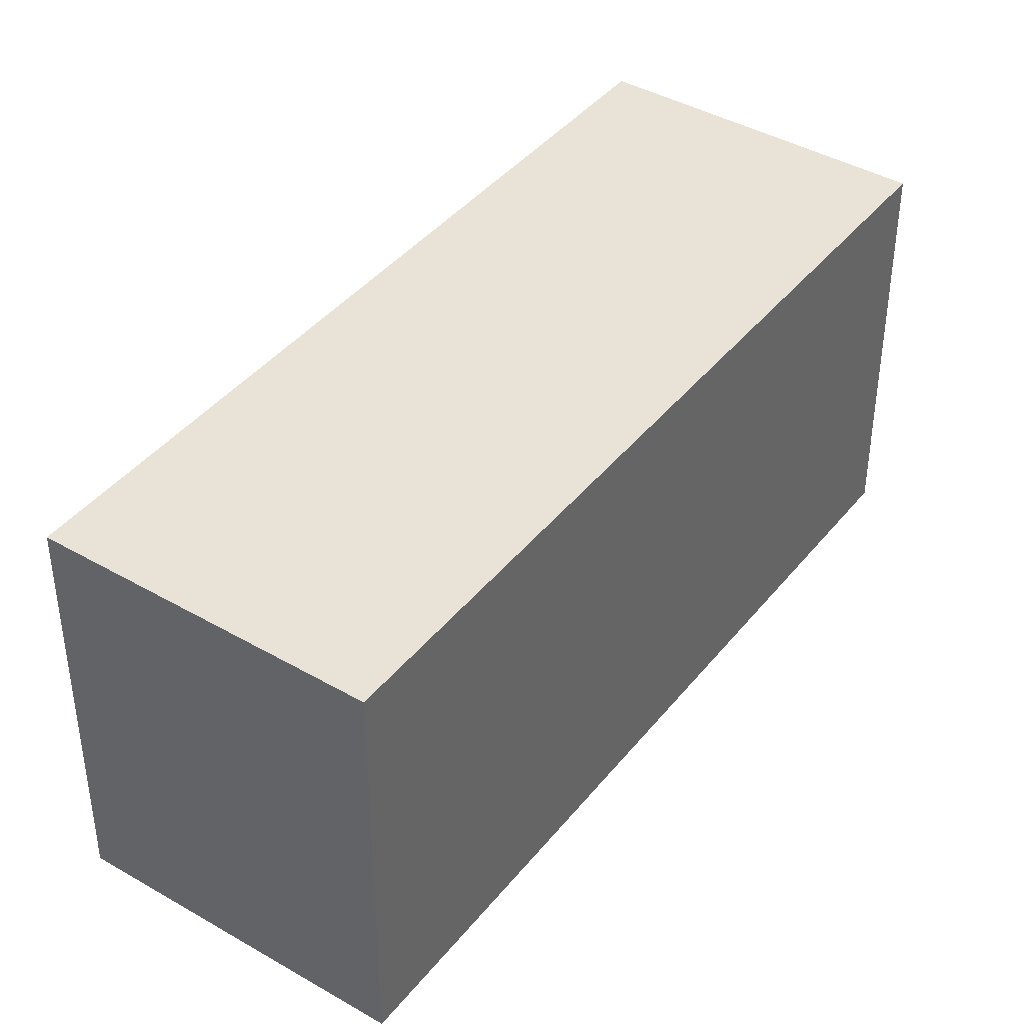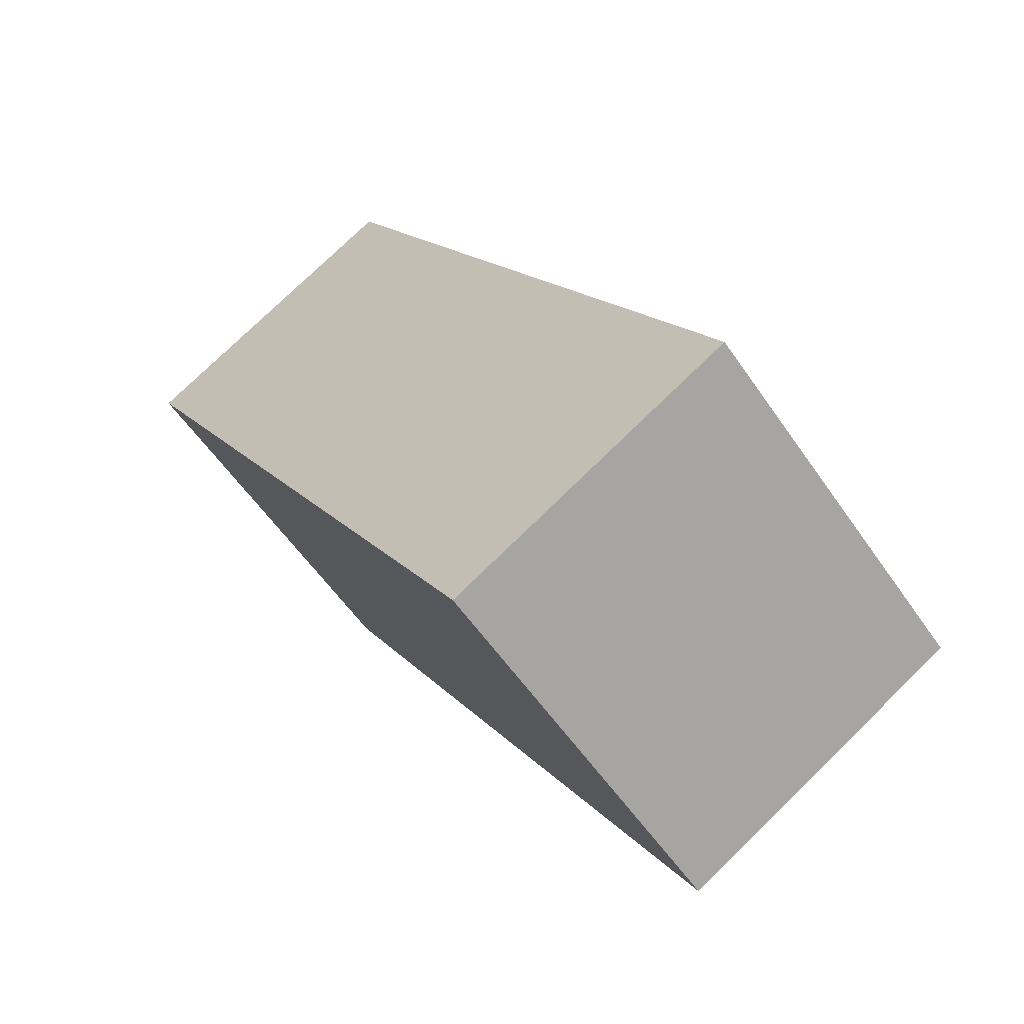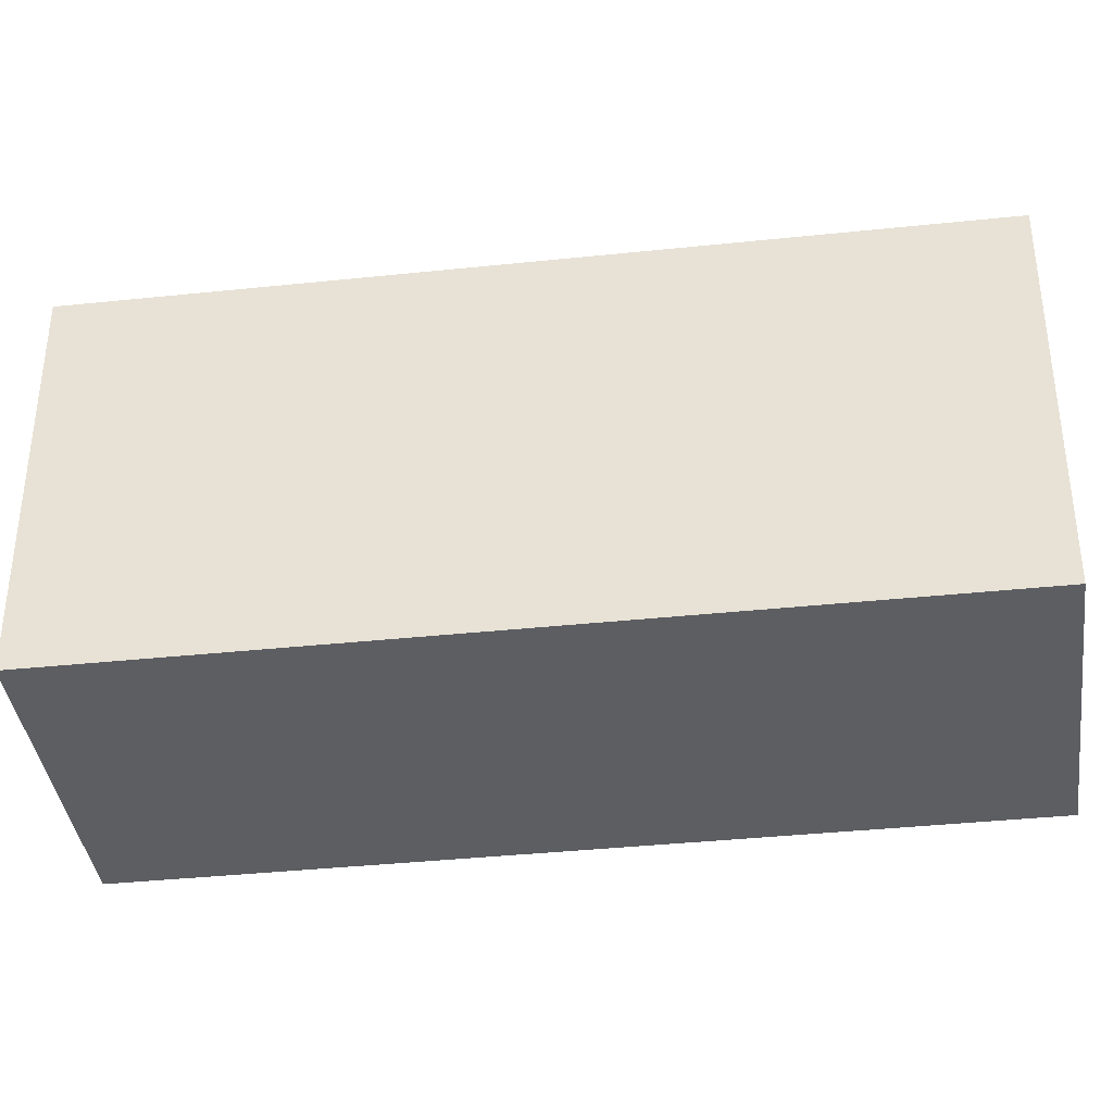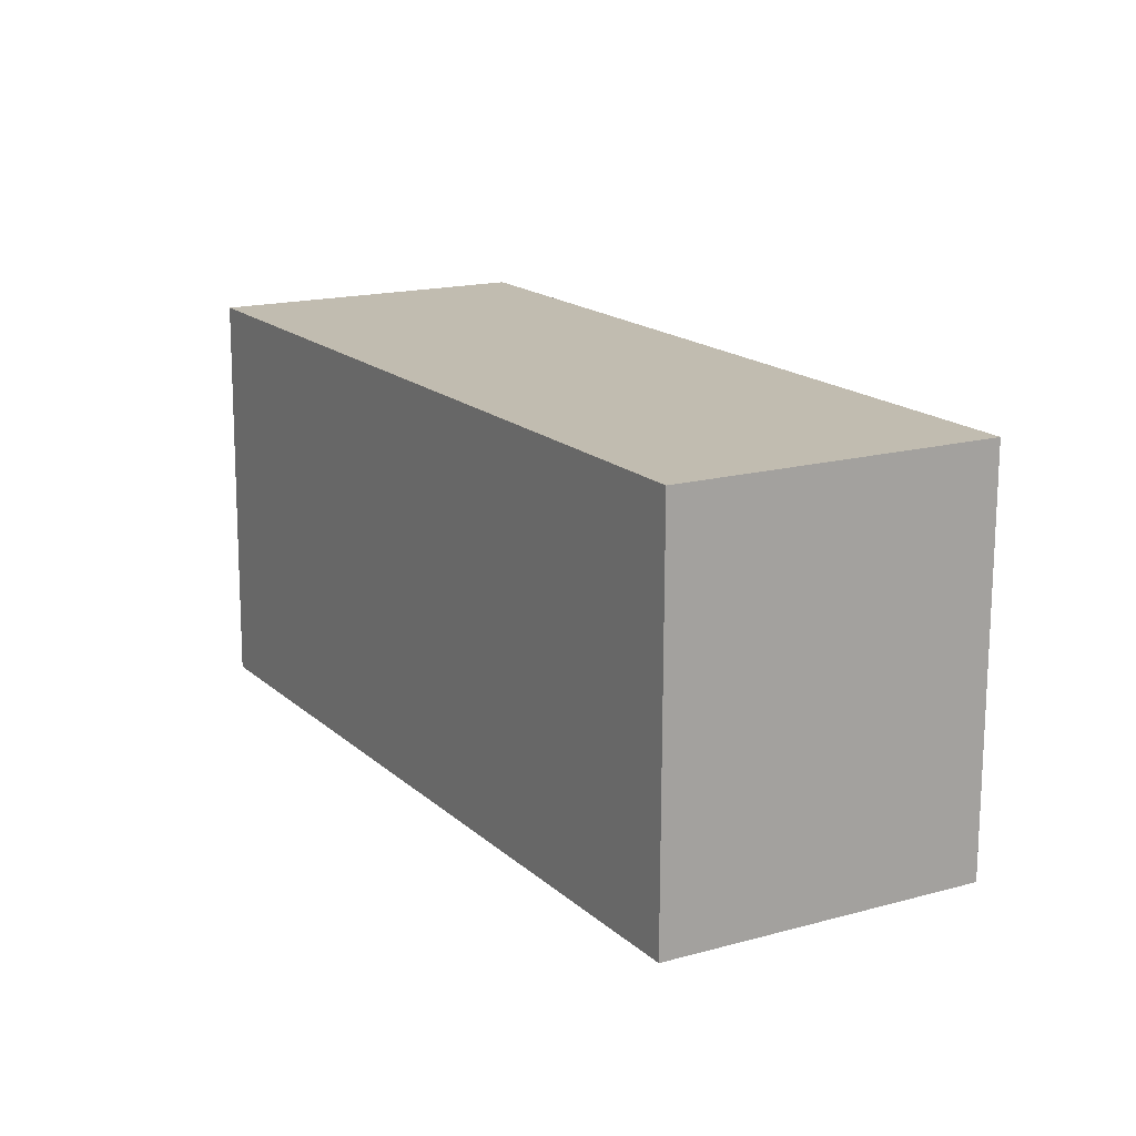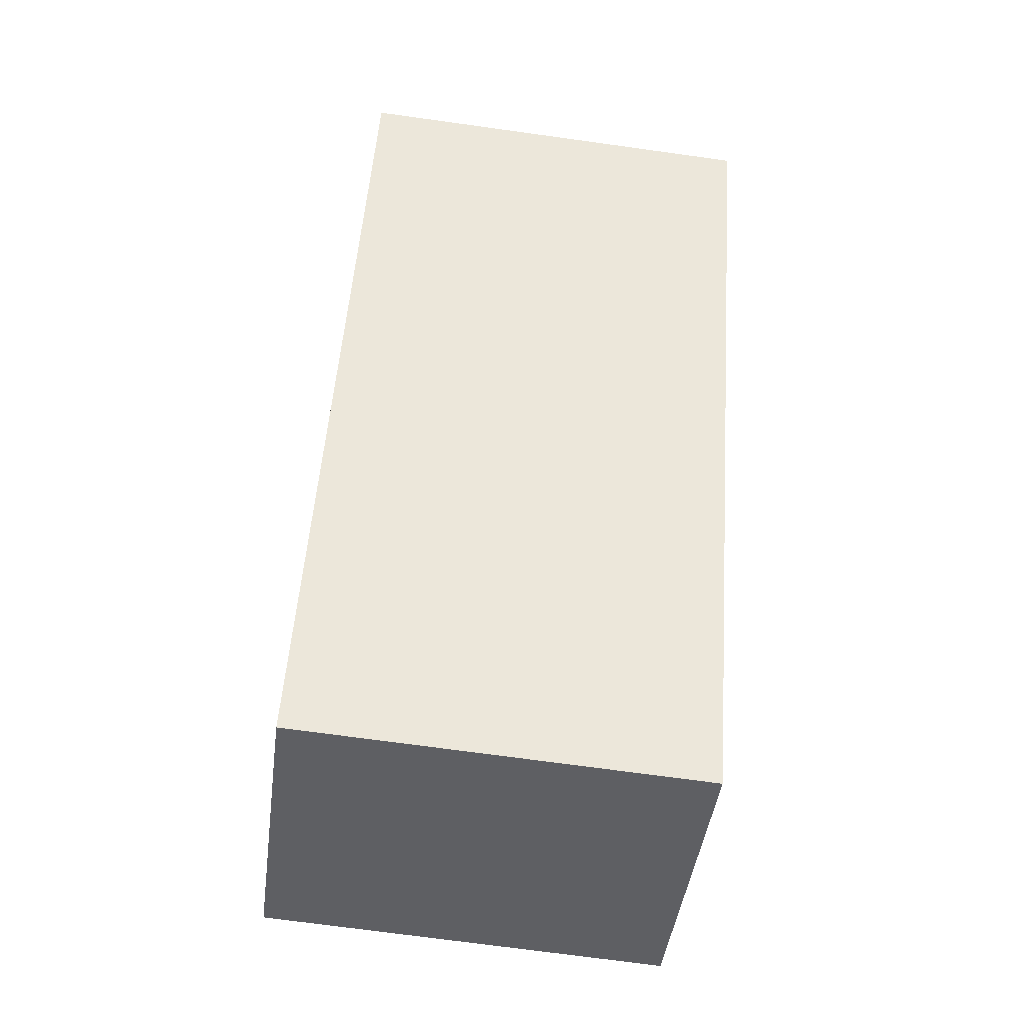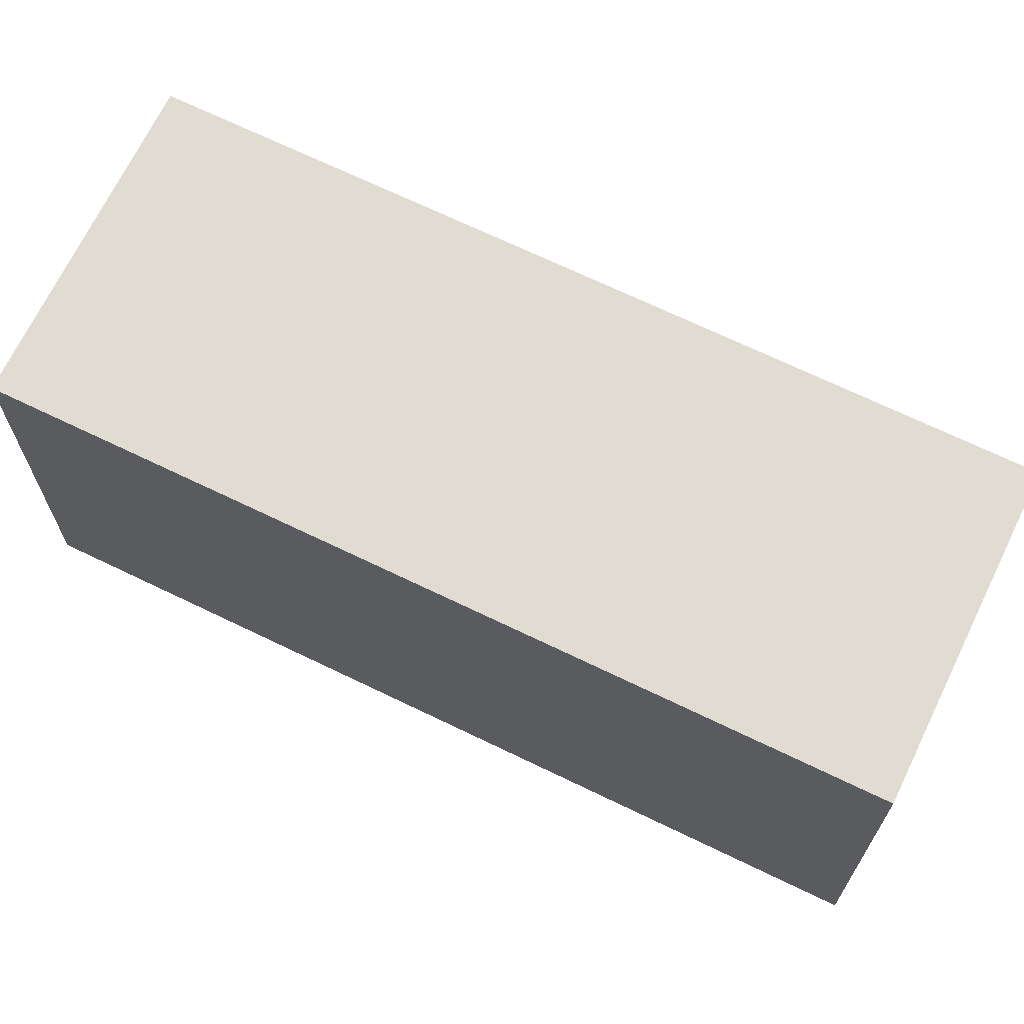
<metadata>
{"format":"obj","ext":"obj","renderer":"f3d","projection":"perspective","resolution":1024,"background":"white","views":[{"elev":41.4,"azim":65.2,"up":"+Y"},{"elev":-56.9,"azim":-146.0,"up":"+Z"},{"elev":-38.3,"azim":-52.3,"up":"+Y"},{"elev":-73.6,"azim":179.8,"up":"+Z"},{"elev":-71.2,"azim":82.1,"up":"+Z"},{"elev":69.0,"azim":-34.0,"up":"+Y"}]}
</metadata>
<code>
v  1.465 2.064 -0.85
v  2.232 2.064 3.846
v  3.697 2.064 2.996
v  0 2.064 1.264e-16
v  3.697 -1.835e-16 2.996
v  1.465 5.205e-17 -0.85
v  0 0 0
v  2.232 -2.355e-16 3.846
g defaultobject
f 1 2 3
f 2 1 4
f 5 1 3
f 1 5 6
f 6 4 1
f 4 6 7
f 7 2 4
f 2 7 8
f 8 3 2
f 3 8 5
f 8 6 5
f 6 8 7

</code>
